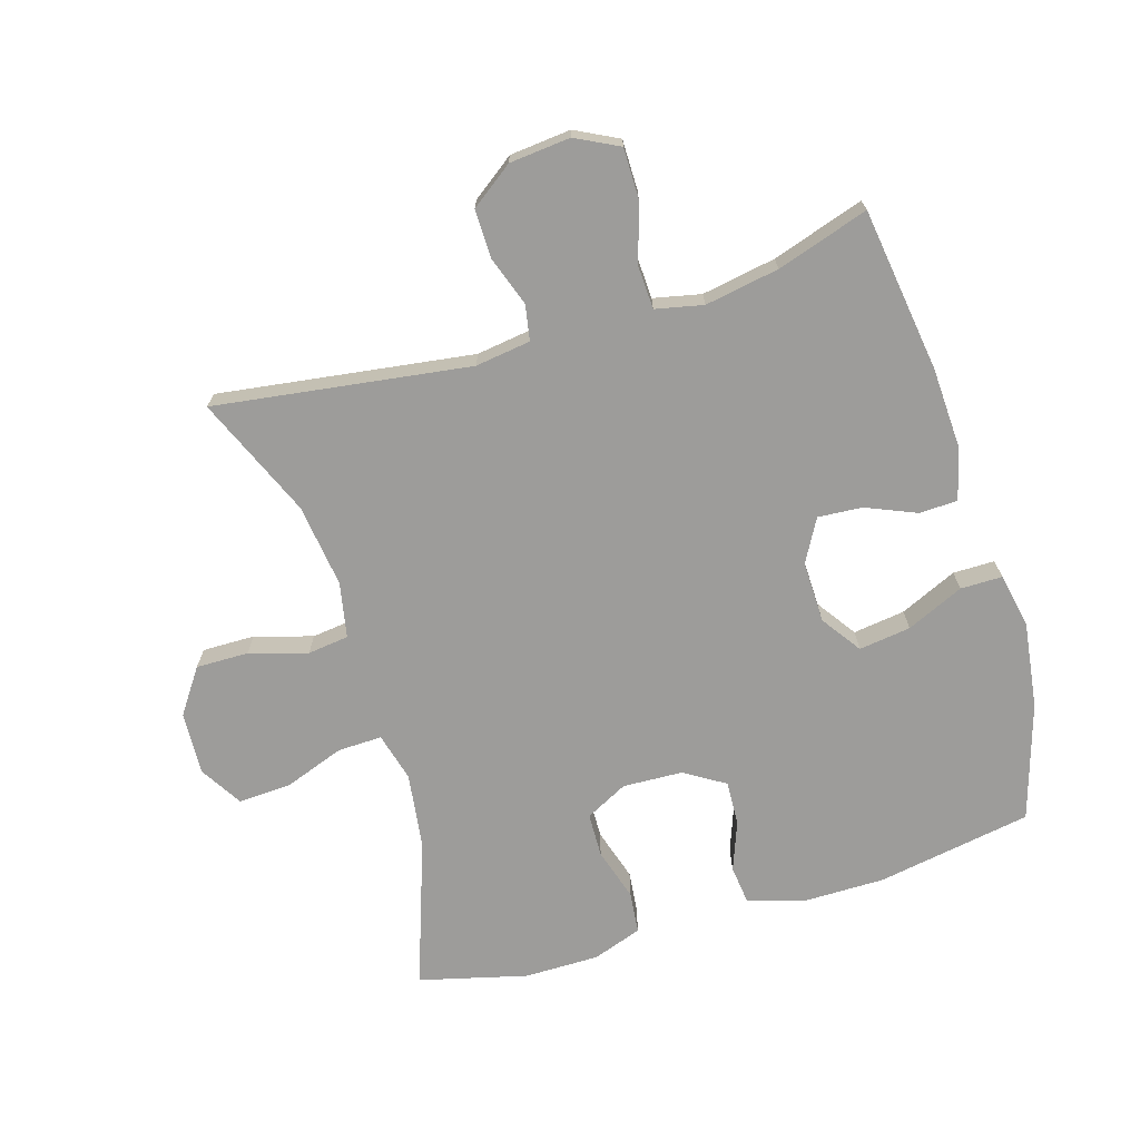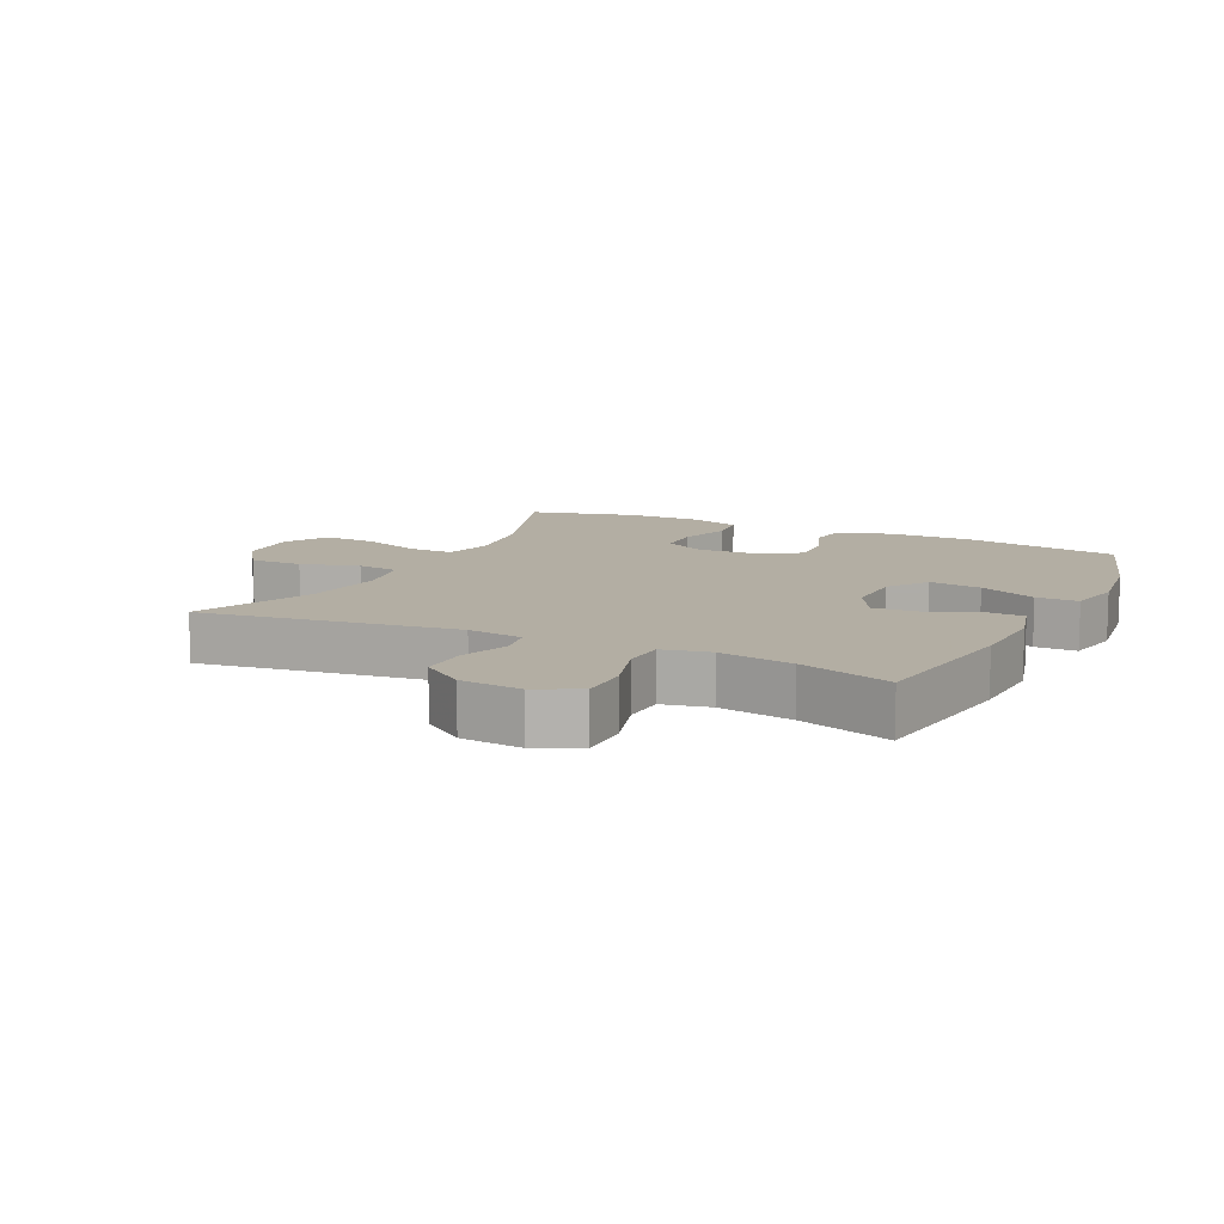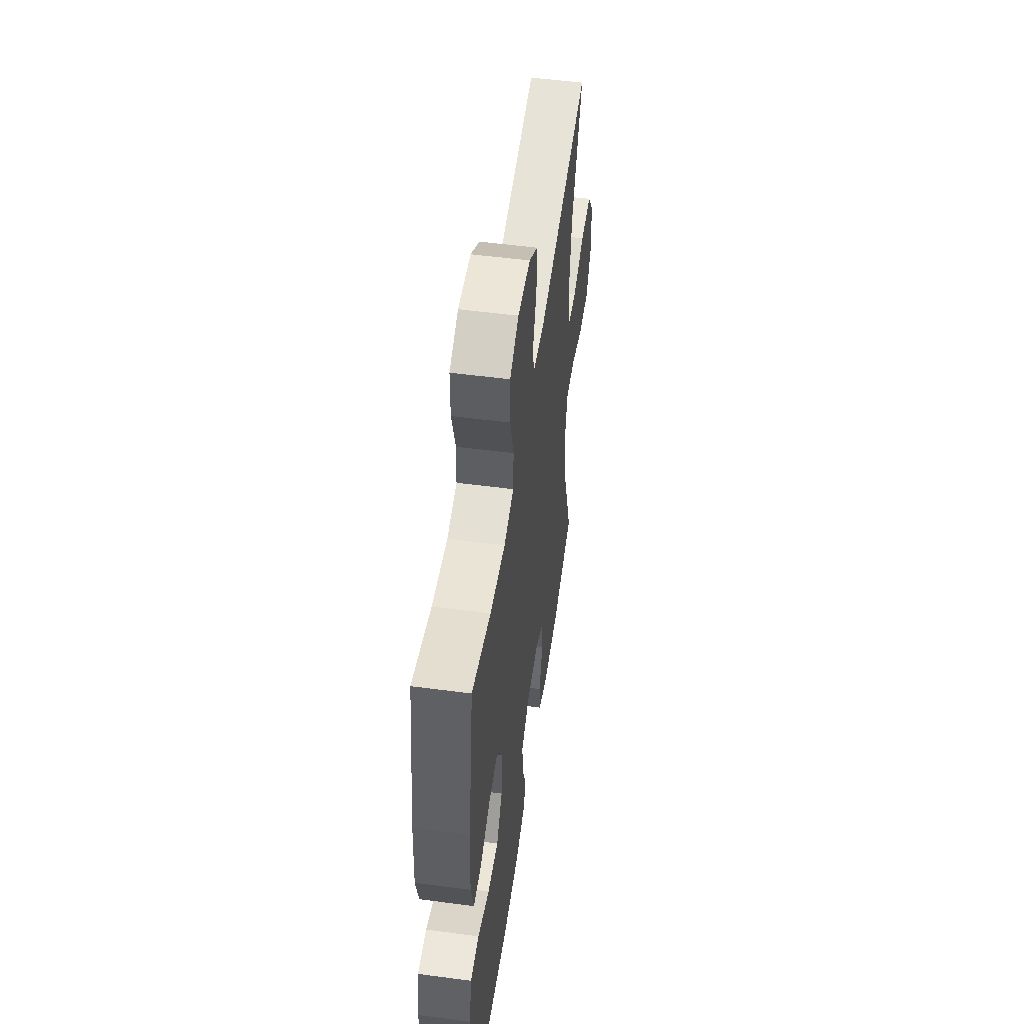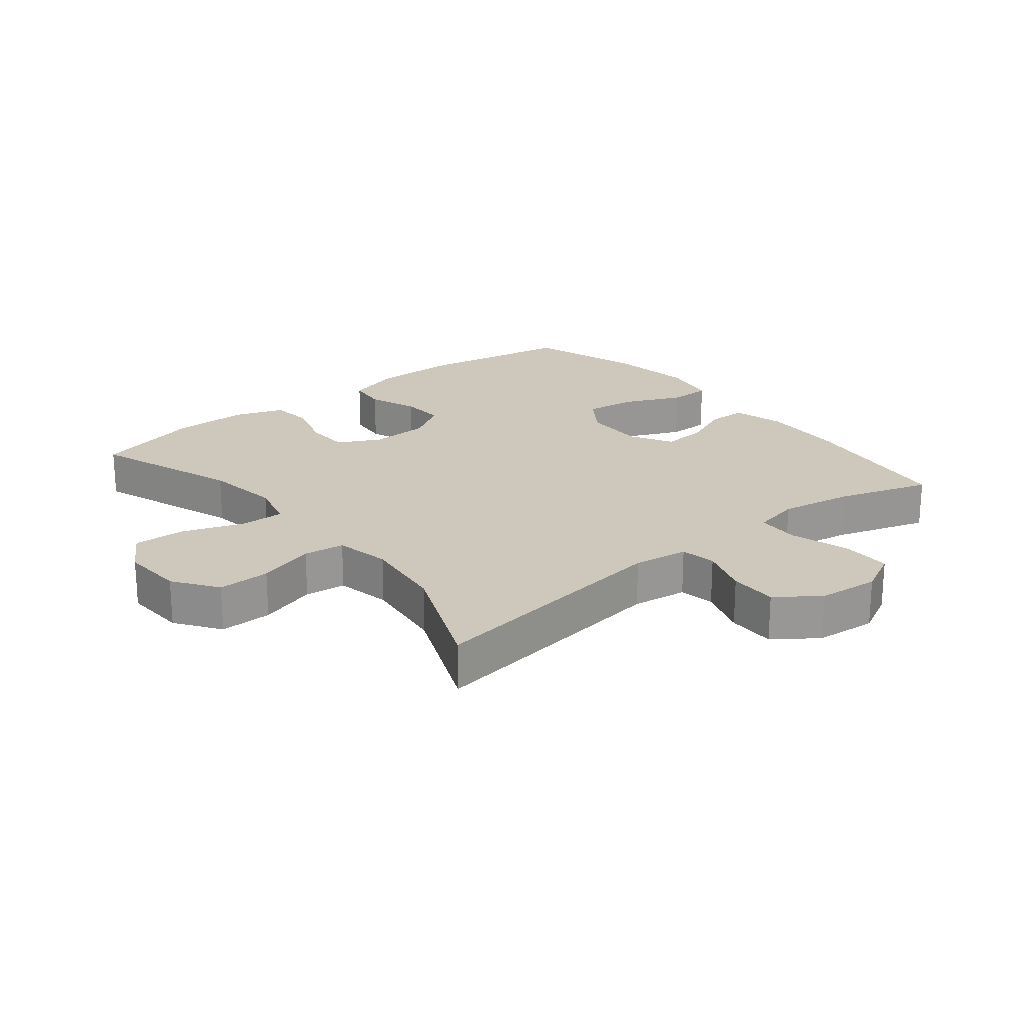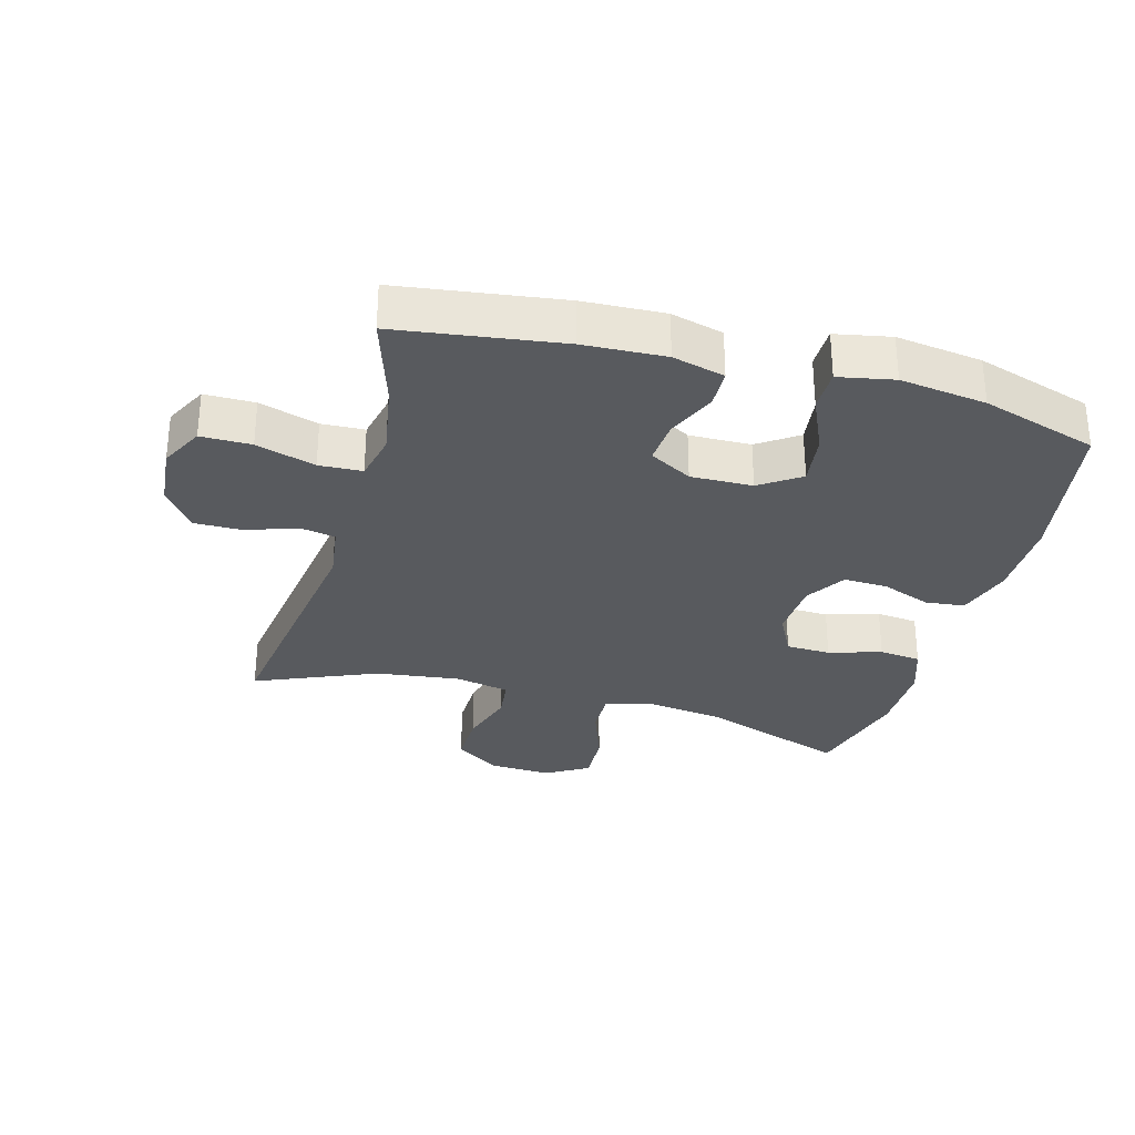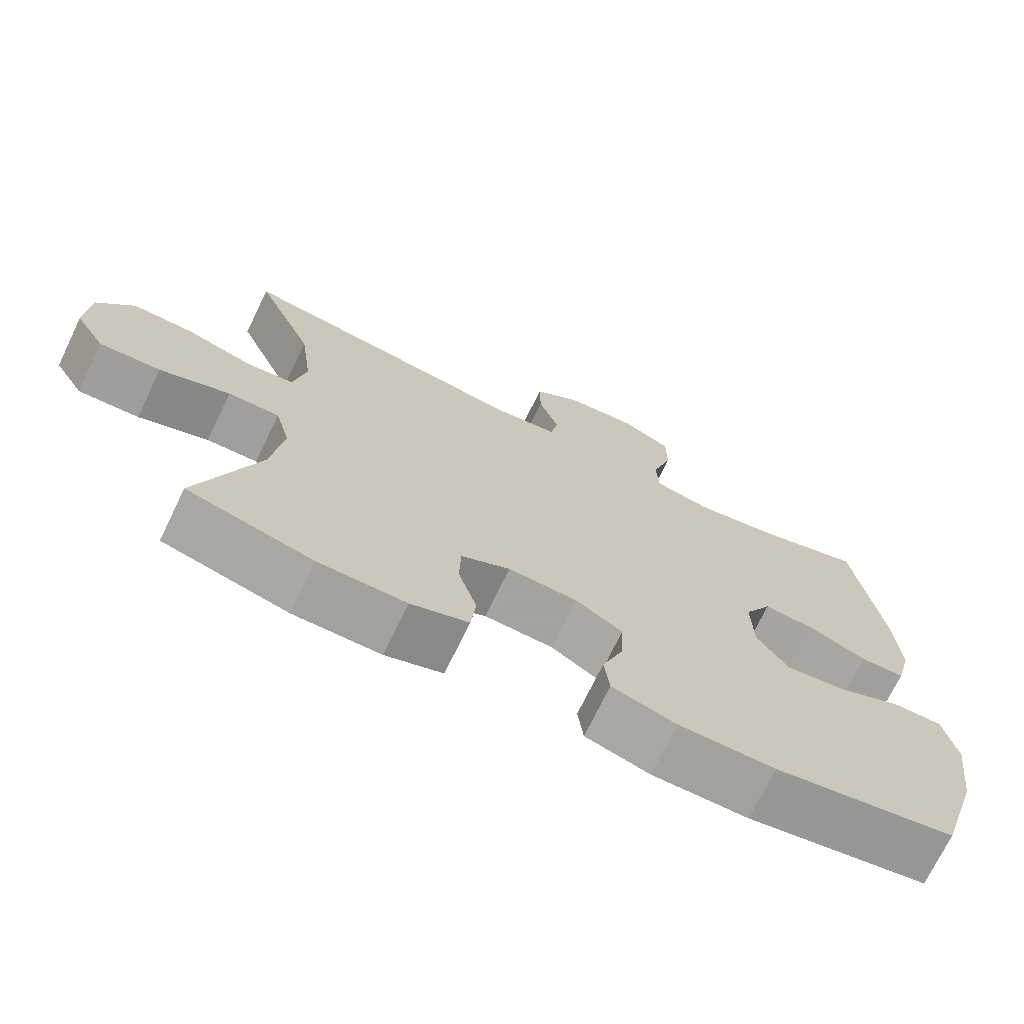
<metadata>
{"format":"obj","ext":"obj","renderer":"f3d","projection":"perspective","resolution":1024,"background":"white","views":[{"elev":-70.2,"azim":16.9,"up":"+Y"},{"elev":10.9,"azim":25.8,"up":"+Y"},{"elev":52.9,"azim":98.1,"up":"+Z"},{"elev":22.0,"azim":-39.0,"up":"+Y"},{"elev":-30.6,"azim":74.4,"up":"+Y"},{"elev":-72.0,"azim":-25.8,"up":"+Z"}]}
</metadata>
<code>
v -0.5 0.07 -0.5
v -0.42 0.07 -0.271
v -0.404 0.07 -0.153
v -0.424 0.07 -0.077
v -0.493 0.07 -0.079
v -0.587 0.07 -0.113
v -0.669 0.07 -0.117
v -0.709 0.07 -0.051
v -0.704 0.07 0.047
v -0.656 0.07 0.116
v -0.574 0.07 0.115
v -0.484 0.07 0.088
v -0.42 0.07 0.096
v -0.403 0.07 0.182
v -0.42 0.07 0.312
v -0.5 0.07 0.5
v -0.103 0.07 0.444
v -0.017 0.07 0.456
v -0.007 0.07 0.511
v -0.034 0.07 0.589
v -0.035 0.07 0.664
v 0.031 0.07 0.712
v 0.126 0.07 0.721
v 0.193 0.07 0.687
v 0.193 0.07 0.609
v 0.165 0.07 0.517
v 0.168 0.07 0.45
v 0.242 0.07 0.434
v 0.357 0.07 0.454
v 0.5 0.07 0.5
v 0.536 0.07 0.245
v 0.542 0.07 0.119
v 0.521 0.07 0.038
v 0.461 0.07 0.036
v 0.383 0.07 0.069
v 0.314 0.07 0.074
v 0.277 0.07 0.008
v 0.279 0.07 -0.088
v 0.322 0.07 -0.15
v 0.403 0.07 -0.139
v 0.492 0.07 -0.099
v 0.557 0.07 -0.099
v 0.574 0.07 -0.185
v 0.556 0.07 -0.319
v 0.5 0.07 -0.5
v 0.258 0.07 -0.542
v 0.129 0.07 -0.542
v 0.043 0.07 -0.516
v 0.036 0.07 -0.455
v 0.065 0.07 -0.378
v 0.068 0.07 -0.309
v 0.005 0.07 -0.27
v -0.088 0.07 -0.266
v -0.154 0.07 -0.3
v -0.156 0.07 -0.369
v -0.131 0.07 -0.451
v -0.138 0.07 -0.516
v -0.215 0.07 -0.543
v -0.332 0.07 -0.543
v -0.5 0 -0.5
v -0.42 0 -0.271
v -0.404 0 -0.153
v -0.424 0 -0.077
v -0.493 0 -0.079
v -0.587 0 -0.113
v -0.669 0 -0.117
v -0.709 0 -0.051
v -0.704 0 0.047
v -0.656 0 0.116
v -0.574 0 0.115
v -0.484 0 0.088
v -0.42 0 0.096
v -0.403 0 0.182
v -0.42 0 0.312
v -0.5 0 0.5
v -0.103 0 0.444
v -0.017 0 0.456
v -0.007 0 0.511
v -0.034 0 0.589
v -0.035 0 0.664
v 0.031 0 0.712
v 0.126 0 0.721
v 0.193 0 0.687
v 0.193 0 0.609
v 0.165 0 0.517
v 0.168 0 0.45
v 0.242 0 0.434
v 0.357 0 0.454
v 0.5 0 0.5
v 0.536 0 0.245
v 0.542 0 0.119
v 0.521 0 0.038
v 0.461 0 0.036
v 0.383 0 0.069
v 0.314 0 0.074
v 0.277 0 0.008
v 0.279 0 -0.088
v 0.322 0 -0.15
v 0.403 0 -0.139
v 0.492 0 -0.099
v 0.557 0 -0.099
v 0.574 0 -0.185
v 0.556 0 -0.319
v 0.5 0 -0.5
v 0.258 0 -0.542
v 0.129 0 -0.542
v 0.043 0 -0.516
v 0.036 0 -0.455
v 0.065 0 -0.378
v 0.068 0 -0.309
v 0.005 0 -0.27
v -0.088 0 -0.266
v -0.154 0 -0.3
v -0.156 0 -0.369
v -0.131 0 -0.451
v -0.138 0 -0.516
v -0.215 0 -0.543
v -0.332 0 -0.543
f 58 59 1 2
f 55 56 57 58
f 54 55 58 2
f 53 54 2 3
f 52 53 3 4
f 47 48 49 50
f 47 50 51
f 46 47 51
f 45 46 51
f 44 45 51 52
f 40 41 42 43
f 39 40 43 44
f 32 33 34 35
f 32 35 36
f 29 30 31 32
f 28 29 32 36
f 27 28 36 37
f 23 24 25 26
f 23 26 27
f 22 23 27
f 19 20 21 22
f 18 19 22 27
f 17 18 27 37
f 15 16 17 37
f 9 10 11 12
f 9 12 13
f 8 9 13
f 5 6 7 8
f 4 5 8 13
f 39 44 52 4
f 14 15 37 38
f 14 38 39
f 4 13 14 39
f 61 60 118 117
f 117 116 115 114
f 61 117 114 113
f 62 61 113 112
f 63 62 112 111
f 109 108 107 106
f 110 109 106
f 110 106 105
f 110 105 104
f 111 110 104 103
f 102 101 100 99
f 103 102 99 98
f 94 93 92 91
f 95 94 91
f 91 90 89 88
f 95 91 88 87
f 96 95 87 86
f 85 84 83 82
f 86 85 82
f 86 82 81
f 81 80 79 78
f 86 81 78 77
f 96 86 77 76
f 96 76 75 74
f 71 70 69 68
f 72 71 68
f 72 68 67
f 67 66 65 64
f 72 67 64 63
f 63 111 103 98
f 97 96 74 73
f 98 97 73
f 98 73 72 63
f 1 60 61 2
f 2 61 62 3
f 3 62 63 4
f 4 63 64 5
f 5 64 65 6
f 6 65 66 7
f 7 66 67 8
f 8 67 68 9
f 9 68 69 10
f 10 69 70 11
f 11 70 71 12
f 12 71 72 13
f 13 72 73 14
f 14 73 74 15
f 15 74 75 16
f 16 75 76 17
f 17 76 77 18
f 18 77 78 19
f 19 78 79 20
f 20 79 80 21
f 21 80 81 22
f 22 81 82 23
f 23 82 83 24
f 24 83 84 25
f 25 84 85 26
f 26 85 86 27
f 27 86 87 28
f 28 87 88 29
f 29 88 89 30
f 30 89 90 31
f 31 90 91 32
f 32 91 92 33
f 33 92 93 34
f 34 93 94 35
f 35 94 95 36
f 36 95 96 37
f 37 96 97 38
f 38 97 98 39
f 39 98 99 40
f 40 99 100 41
f 41 100 101 42
f 42 101 102 43
f 43 102 103 44
f 44 103 104 45
f 45 104 105 46
f 46 105 106 47
f 47 106 107 48
f 48 107 108 49
f 49 108 109 50
f 50 109 110 51
f 51 110 111 52
f 52 111 112 53
f 53 112 113 54
f 54 113 114 55
f 55 114 115 56
f 56 115 116 57
f 57 116 117 58
f 58 117 118 59
f 59 118 60 1

</code>
